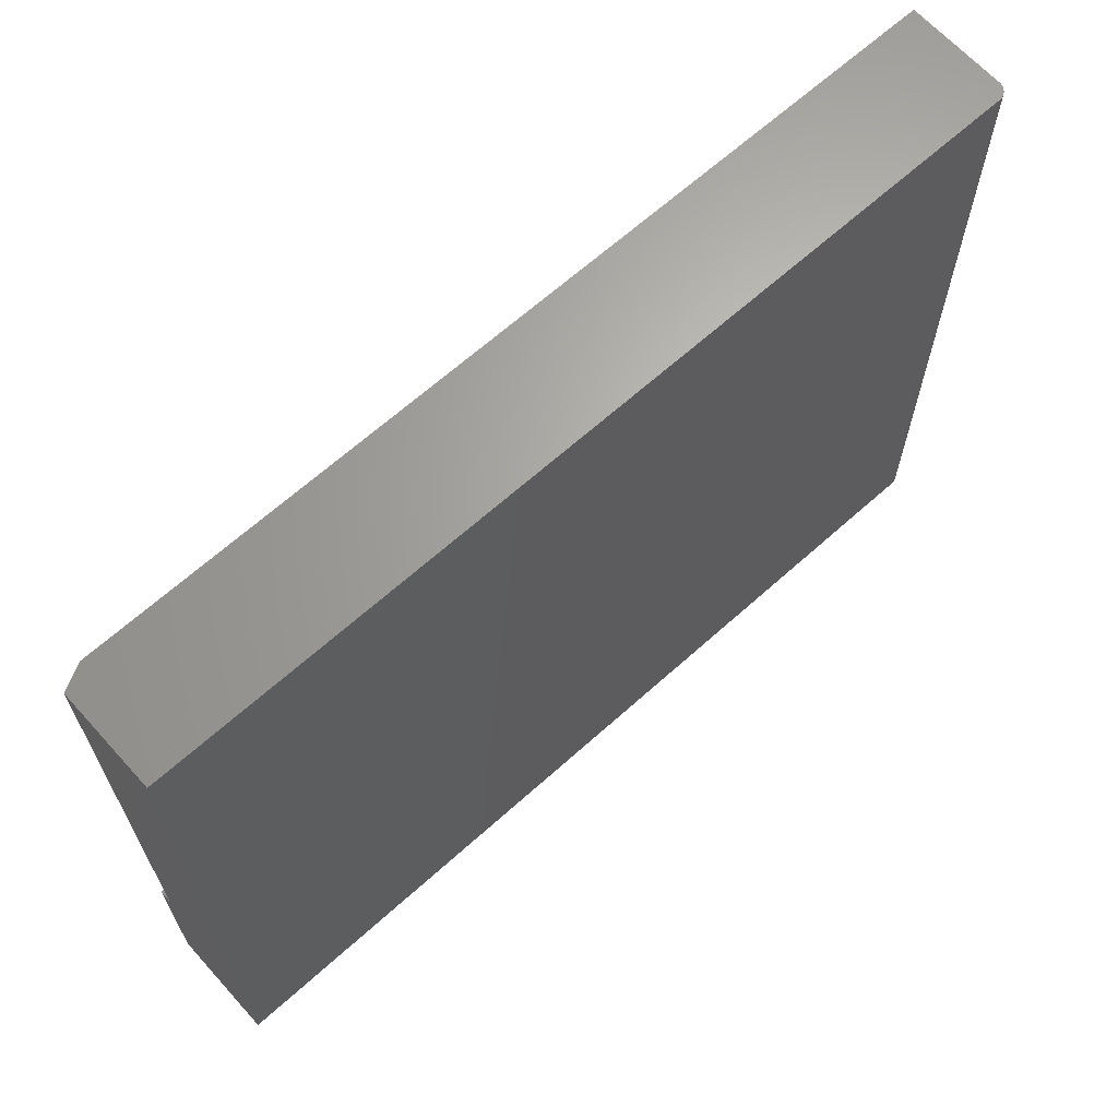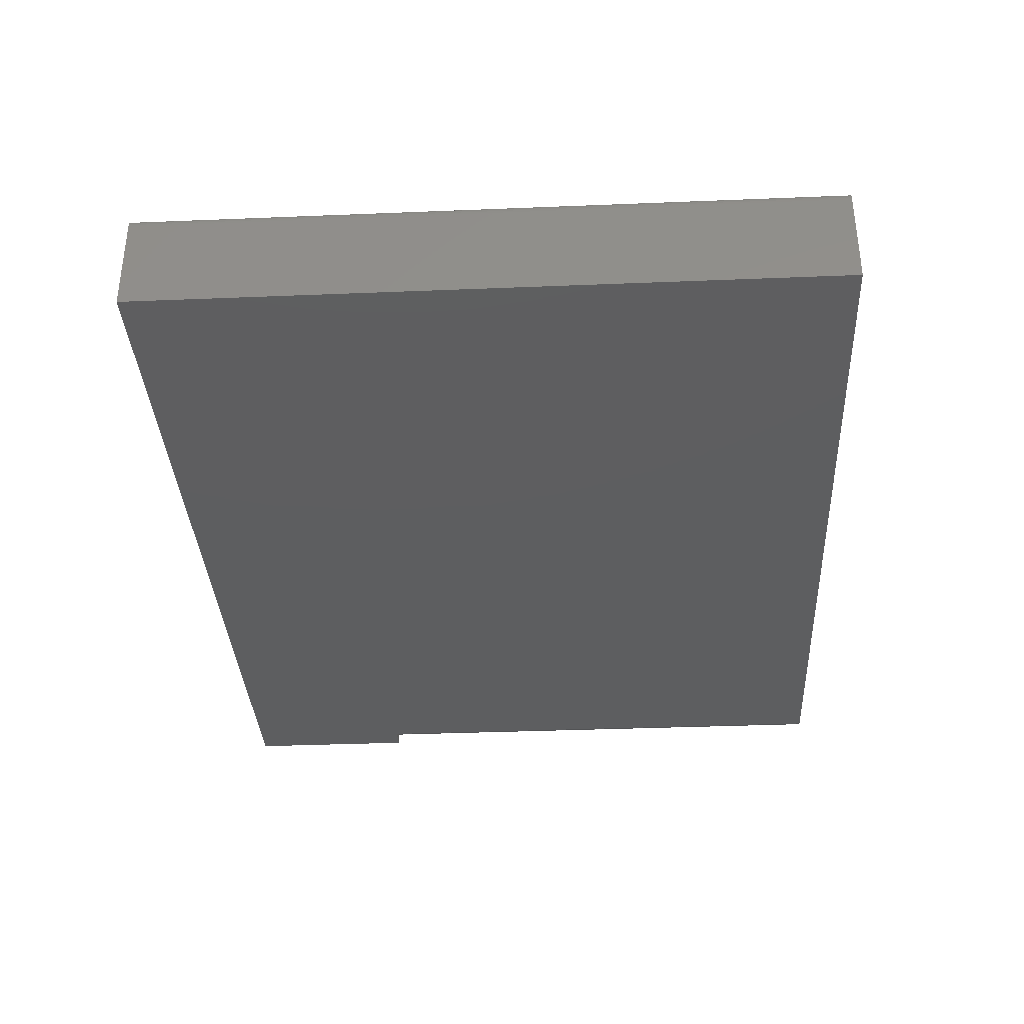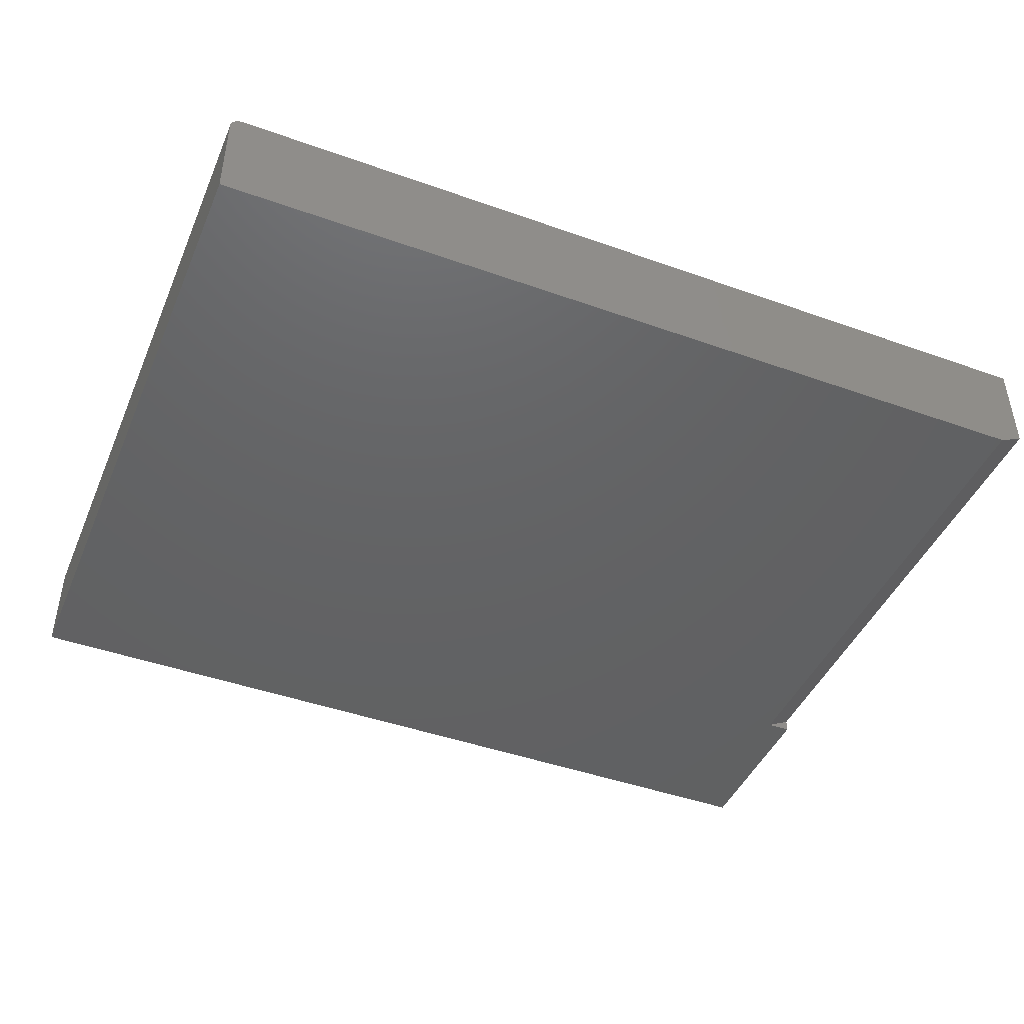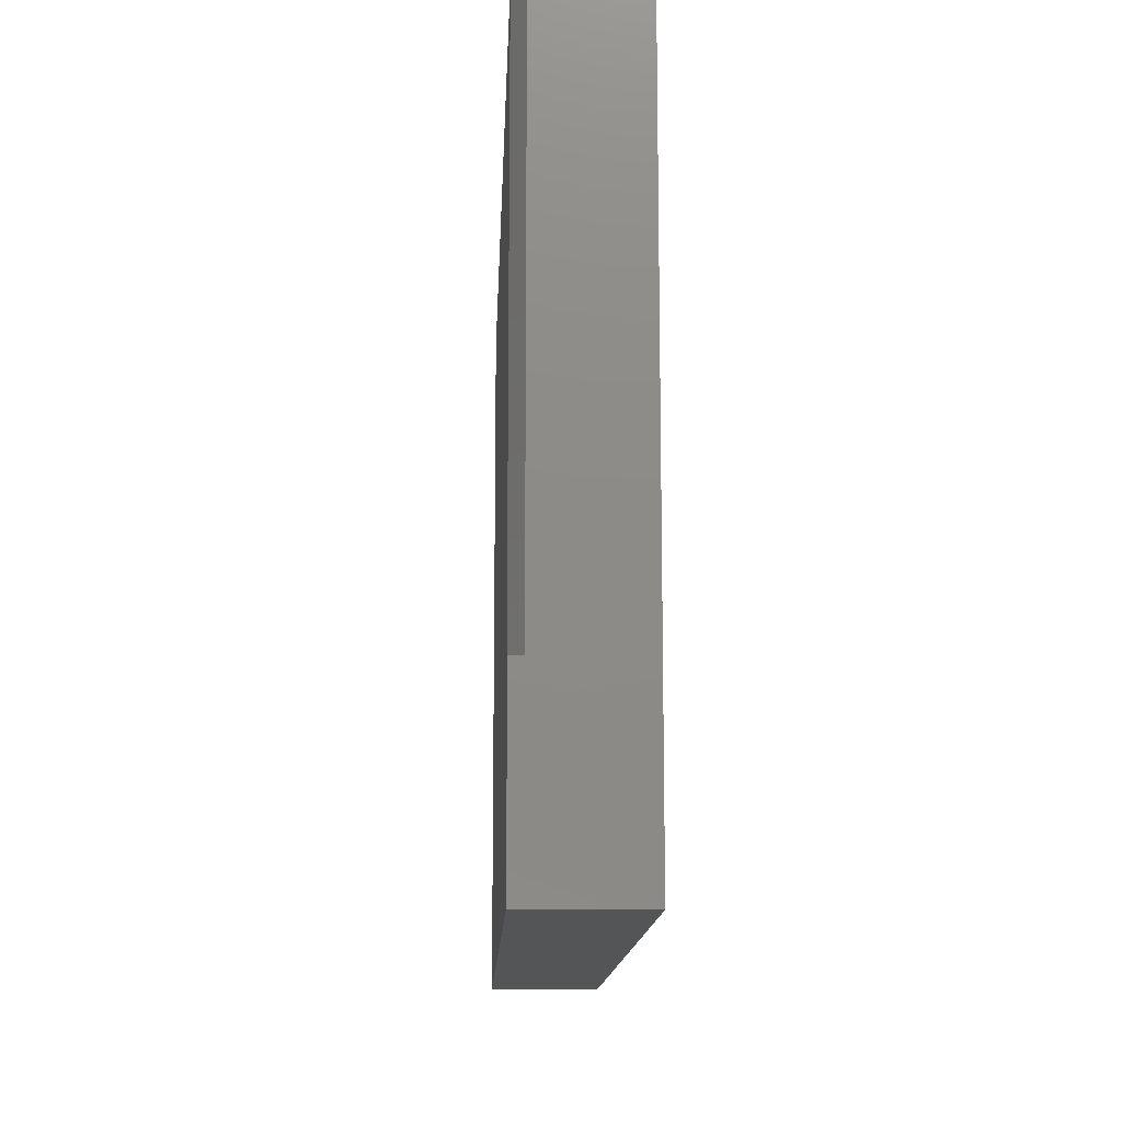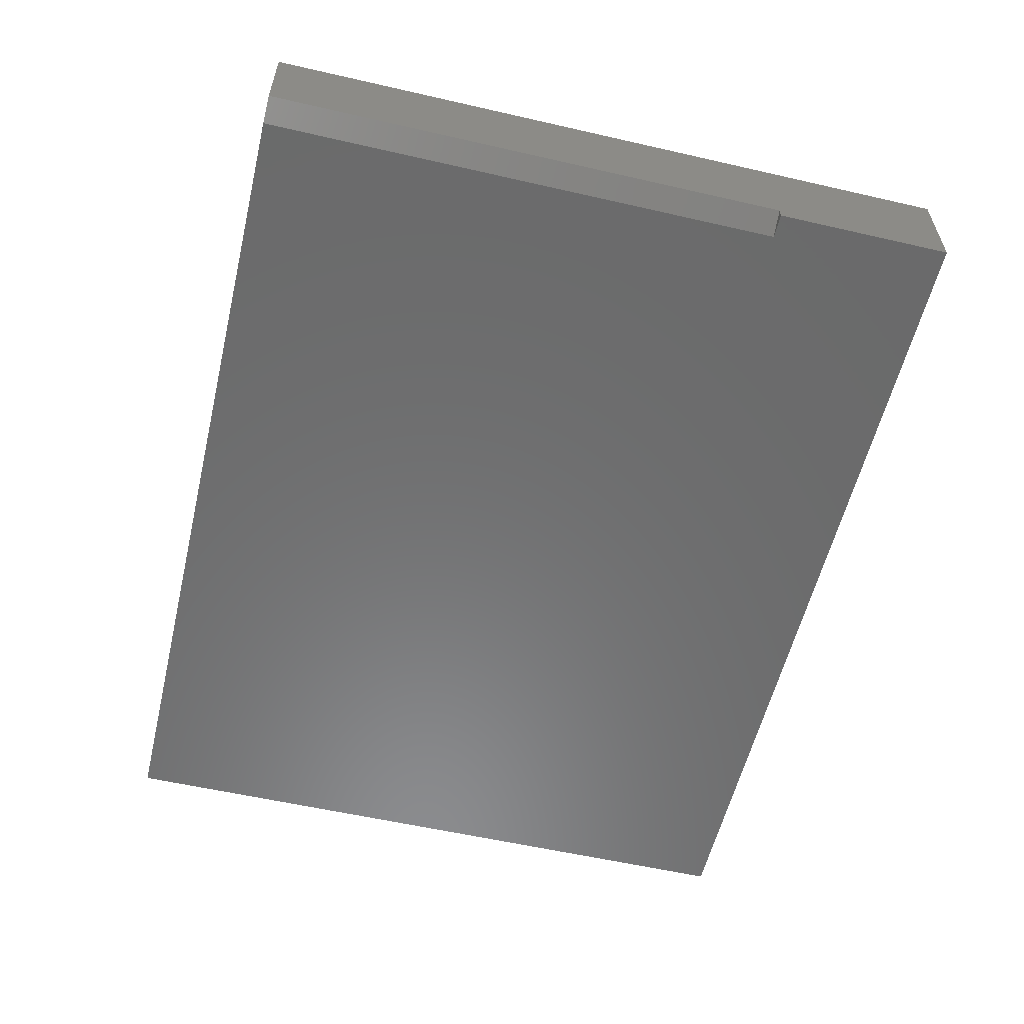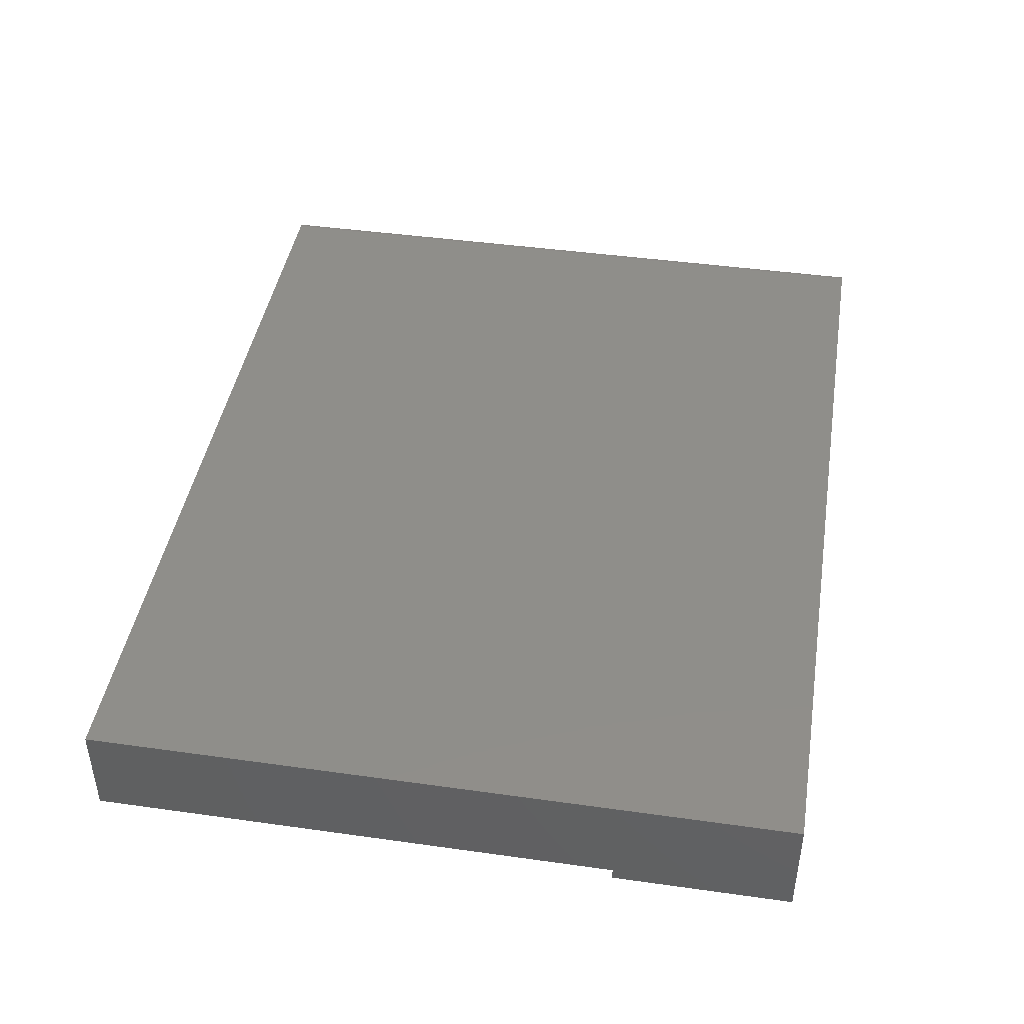
<metadata>
{"format":"stl","ext":"stl","renderer":"f3d","projection":"perspective","resolution":1024,"background":"white","views":[{"elev":65.6,"azim":-42.1,"up":"+Y"},{"elev":-35.1,"azim":93.1,"up":"+Z"},{"elev":-44.7,"azim":157.5,"up":"+Z"},{"elev":-13.4,"azim":-92.2,"up":"+Y"},{"elev":-57.3,"azim":-103.4,"up":"+Z"},{"elev":43.7,"azim":-80.6,"up":"+Z"}]}
</metadata>
<code>
# stl→obj: 28 verts, 52 faces
v 0.2856 -0.2266 0.069
v 0.2877 -0.2266 0.06684
v 0.2868 -0.2266 0.06802
v 0.2812 -0.2266 0.07031
v -0.2812 -0.2266 0.07031
v -0.2812 -0.2266 0
v 0.2891 -0.2266 0
v 0.2842 -0.2266 0.06972
v 0.2828 -0.2266 0.07016
v 0.2891 -0.2266 0.0625
v 0.2889 -0.2266 0.06402
v 0.2885 -0.2266 0.06549
v 0.2812 0.225 0.07031
v 0.2828 0.225 0.07016
v 0.2856 0.225 0.069
v 0.2842 0.225 0.06972
v -0.2656 0.225 0
v -0.2812 0.225 0.007812
v -0.2812 0.225 0.07031
v 0.2868 0.225 0.06802
v 0.2877 0.225 0.06684
v 0.2885 0.225 0.06549
v 0.2889 0.225 0.06402
v 0.2891 0.225 0.0625
v 0.2891 0.225 0
v -0.2656 -0.1125 0
v -0.2812 -0.1125 0
v -0.2812 -0.1125 0.007812
f 1 2 3
f 4 5 6
f 7 2 1
f 7 1 8
f 7 8 9
f 7 9 4
f 7 4 6
f 2 7 10
f 2 10 11
f 2 11 12
f 13 14 15
f 15 14 16
f 17 18 19
f 17 19 13
f 17 13 15
f 17 15 20
f 17 20 21
f 17 21 22
f 17 22 23
f 17 23 24
f 17 24 25
f 5 4 19
f 19 4 13
f 10 7 24
f 24 7 25
f 10 24 11
f 11 24 23
f 11 23 12
f 12 23 22
f 12 22 2
f 2 22 21
f 2 21 3
f 3 21 20
f 3 20 1
f 1 20 15
f 1 15 8
f 8 15 16
f 8 16 9
f 9 16 14
f 9 14 4
f 4 14 13
f 26 17 25
f 26 25 7
f 26 7 6
f 26 6 27
f 28 27 6
f 28 6 5
f 28 5 19
f 28 19 18
f 26 27 28
f 18 17 28
f 28 17 26

</code>
